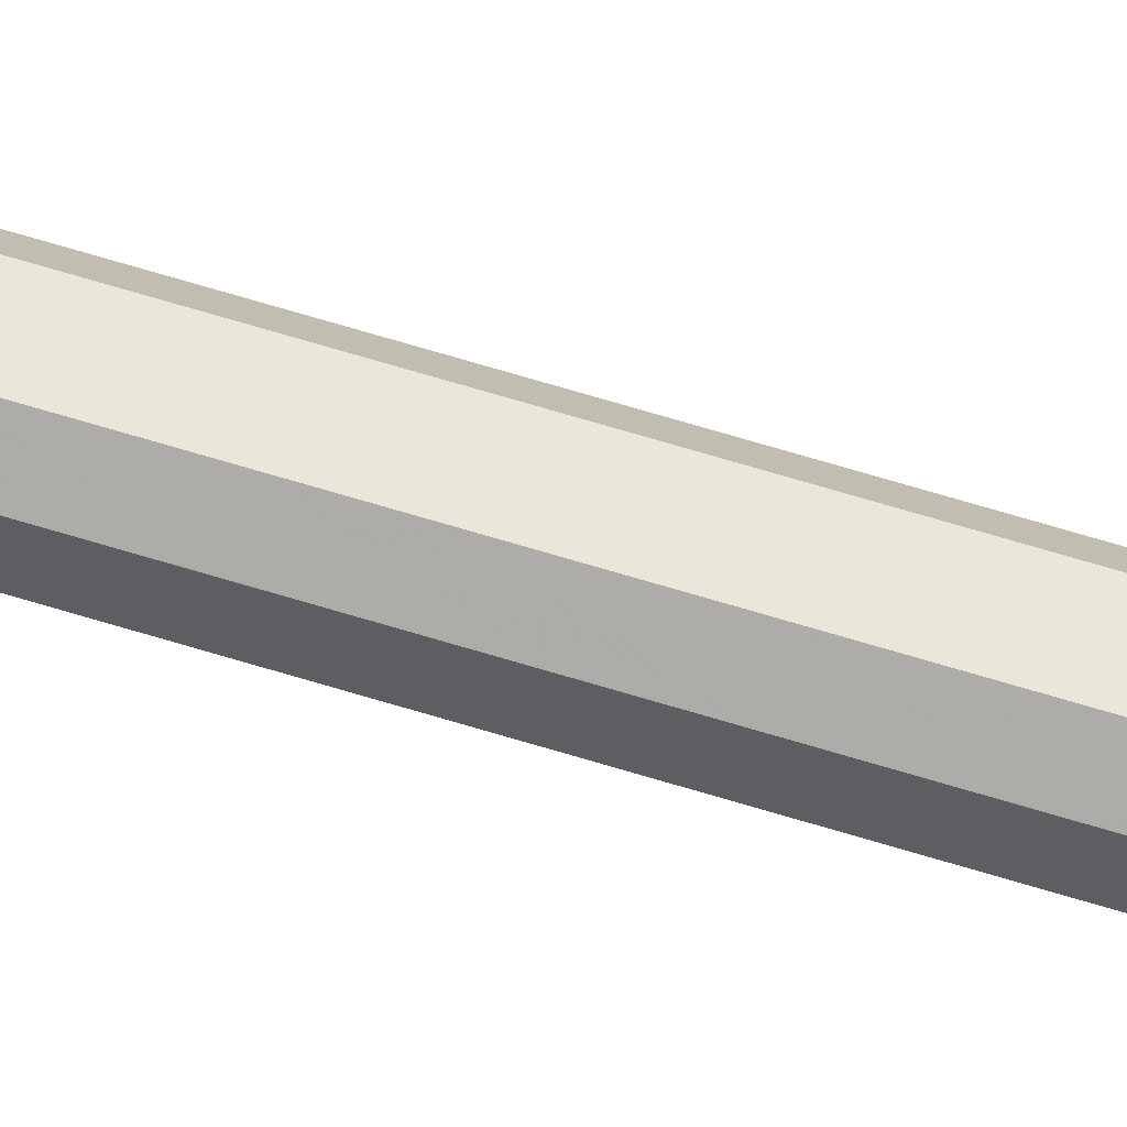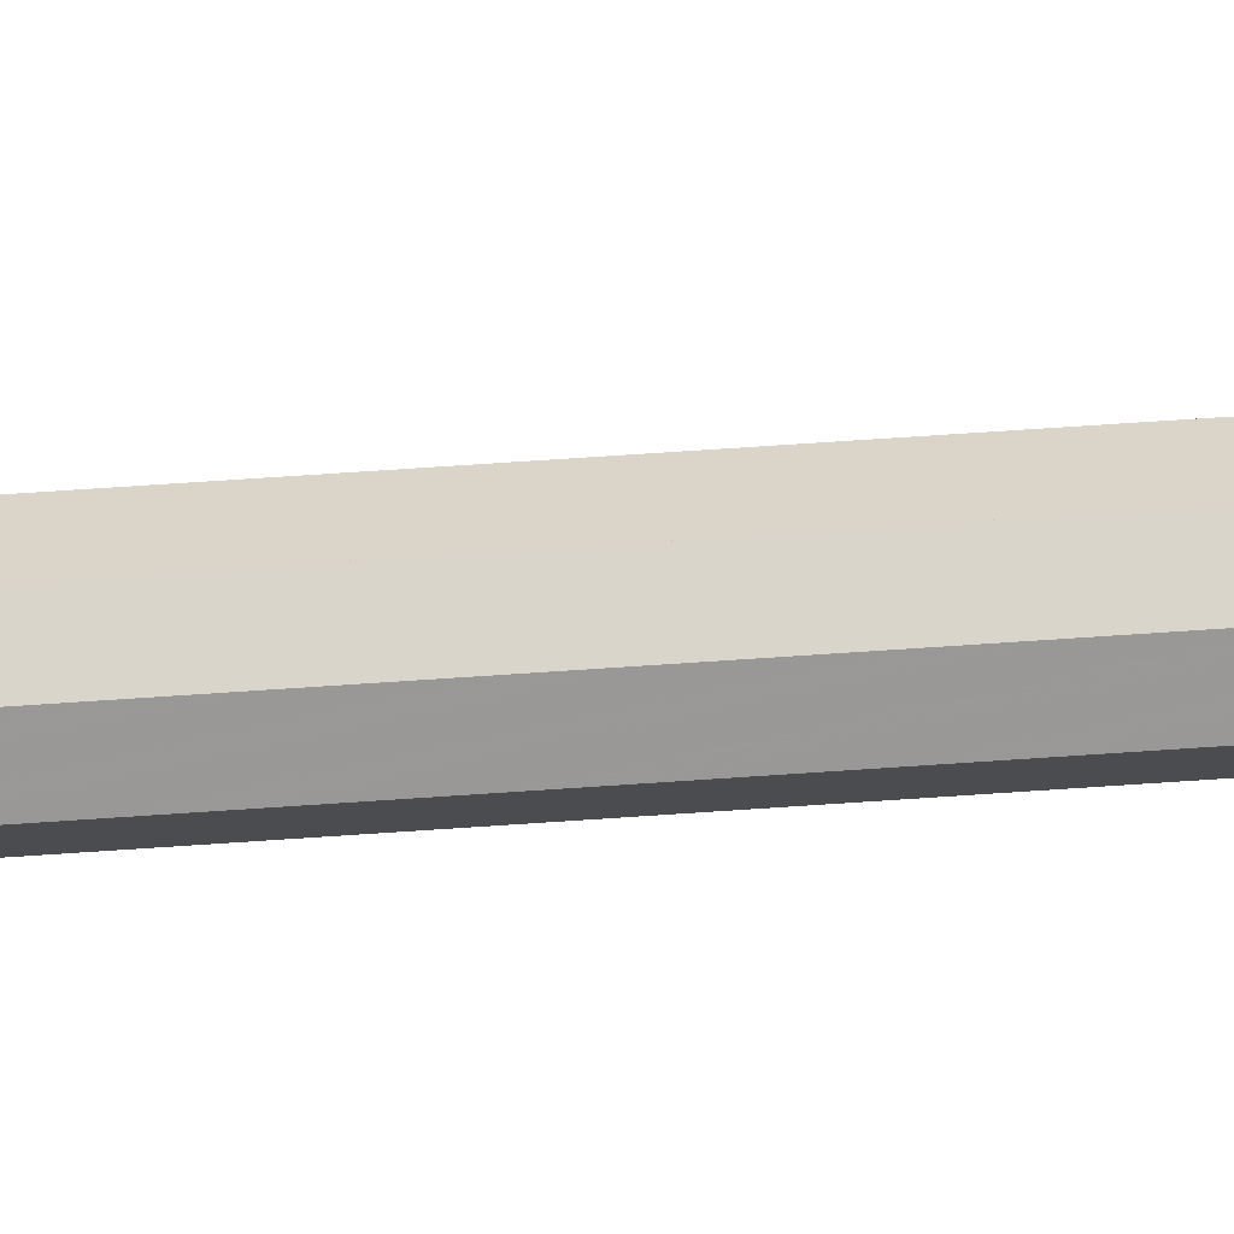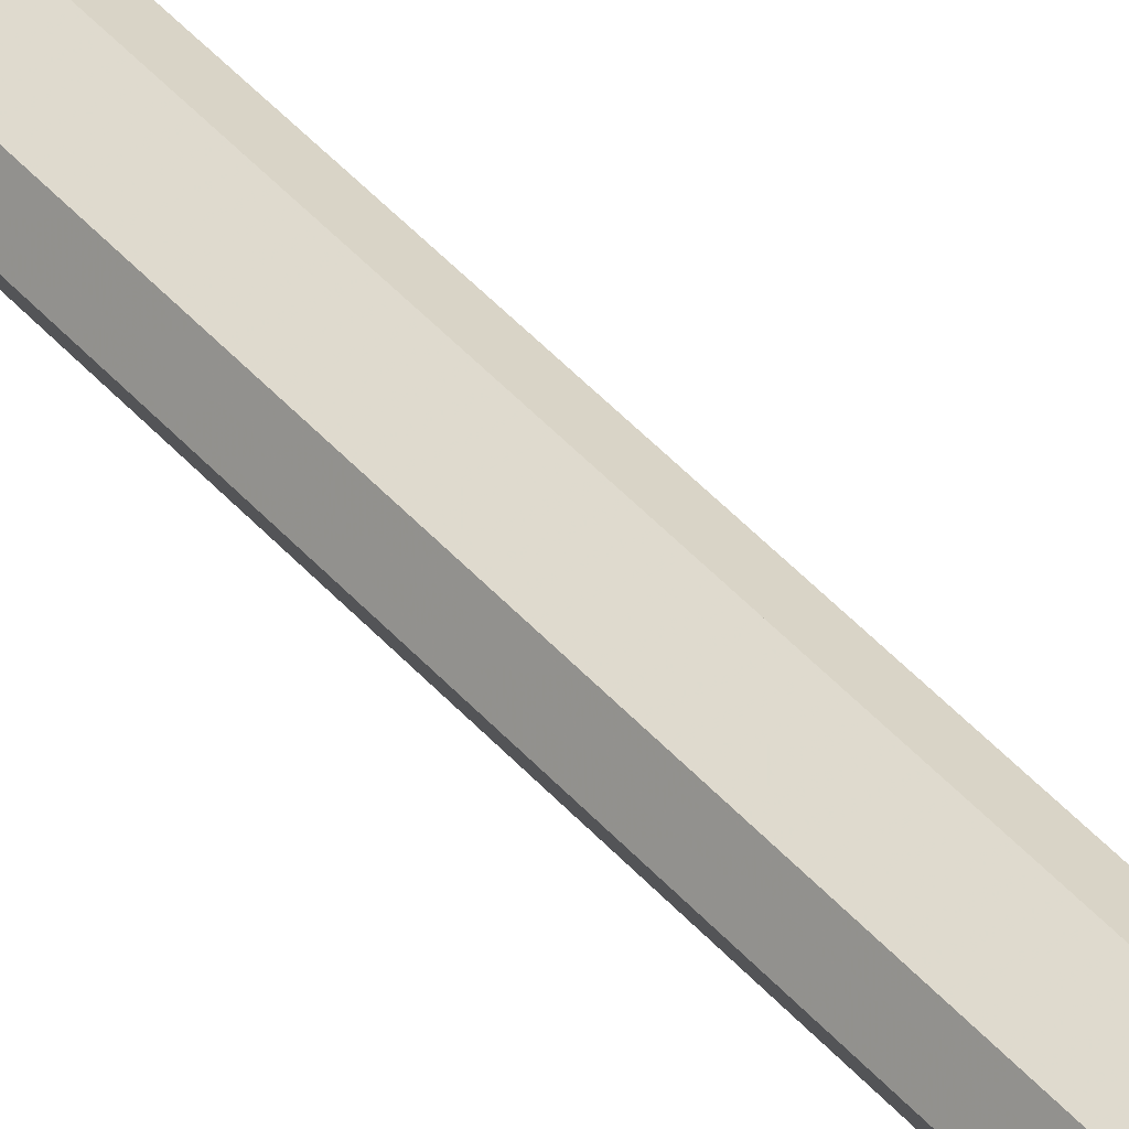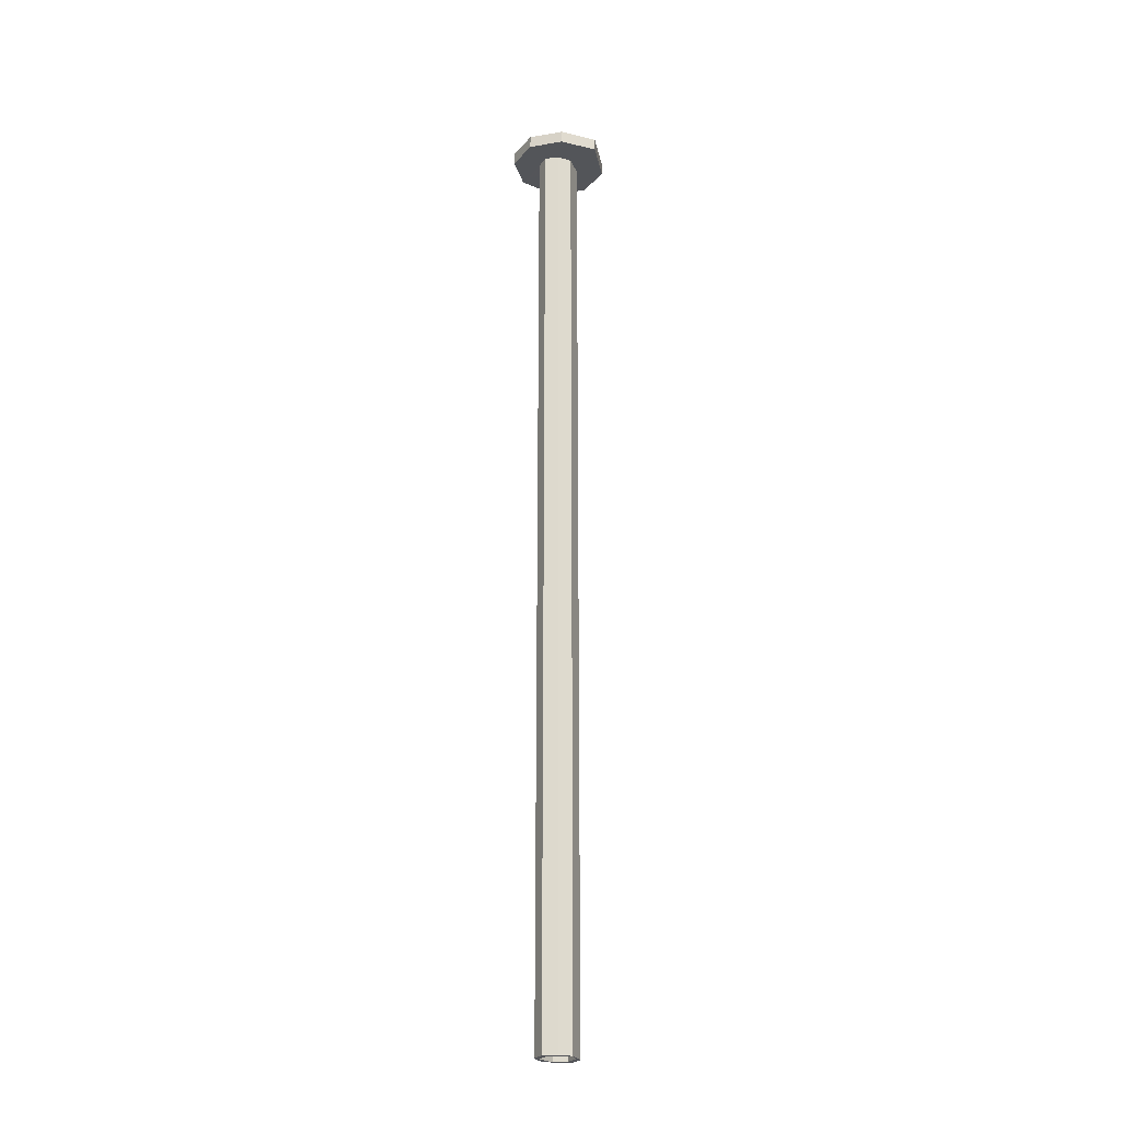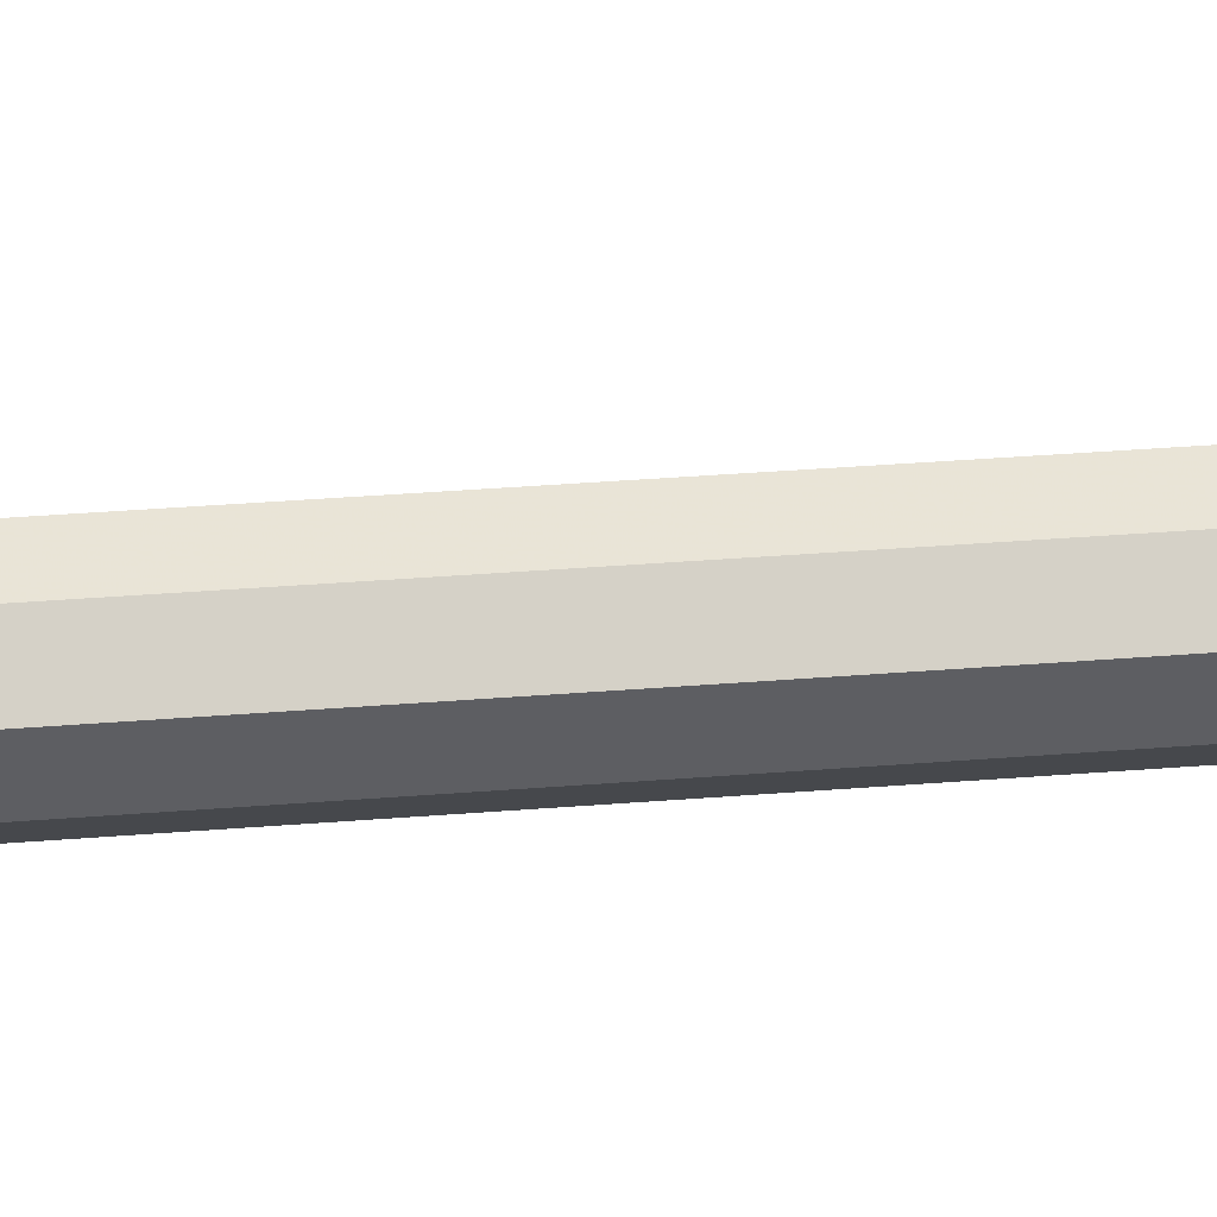
<metadata>
{"format":"obj","ext":"obj","renderer":"f3d","projection":"perspective","resolution":1024,"background":"white","views":[{"elev":75.9,"azim":106.3,"up":"+Y"},{"elev":48.2,"azim":85.1,"up":"+Y"},{"elev":42.7,"azim":-37.0,"up":"+Y"},{"elev":-24.5,"azim":127.3,"up":"+Z"},{"elev":15.6,"azim":77.0,"up":"+Y"}]}
</metadata>
<code>
o 12886
v 2214 1860 18.02
v 2214 1860 18.02
v 2214 1860 18.02
v 2214 1860 18.02
v 2214 1860 18
v 2214 1860 18.02
v 2214 1860 18
v 2214 1860 18.02
v 2215 1860 18.02
v 2215 1860 18.02
v 2215 1860 18
v 2215 1860 18.02
v 2214 1860 18.02
v 2214 1860 18.02
v 2214 1860 18.02
v 2214 1860 18.02
v 2215 1860 18.02
v 2214 1860 18.02
v 2214 1860 18.02
v 2215 1860 18
v 2215 1860 18.02
v 2214 1860 18.02
v 2214 1860 18.02
v 2215 1860 18
v 2215 1860 18
v 2215 1860 16.54
v 2215 1860 16.54
v 2215 1860 18
v 2215 1860 18
v 2215 1860 16.54
v 2214 1860 16.54
v 2214 1860 16.54
v 2215 1860 18.02
v 2215 1860 16.54
v 2214 1860 16.54
v 2215 1860 16.54
v 2214 1860 18
v 2215 1860 16.54
v 2214 1860 16.54
v 2214 1860 18
v 2215 1860 18.02
v 2215 1860 16.54
v 2214 1860 16.54
v 2214 1860 16.54
v 2214 1860 16.54
v 2214 1860 16.54
v 2215 1860 16.54
v 2215 1860 16.54
v 2214 1860 16.54
v 2214 1860 16.54
v 2215 1860 18
v 2215 1860 16.54
v 2215 1860 18
v 2215 1860 16.54
v 2215 1860 18
v 2215 1860 18
v 2215 1860 16.54
v 2215 1860 16.54
v 2215 1860 16.54
v 2215 1860 16.54
v 2215 1860 16.54
v 2215 1860 18
v 2215 1860 18
v 2215 1860 18
v 2215 1860 18.02
v 2215 1860 18.02
v 2215 1860 18
v 2215 1860 16.54
v 2215 1860 16.54
v 2214 1860 18
v 2215 1860 18
v 2214 1860 18
v 2215 1860 16.54
v 2215 1860 16.54
v 2215 1860 16.54
v 2215 1860 16.54
v 2215 1860 16.54
v 2215 1860 18
v 2215 1860 18
v 2215 1860 16.54
v 2215 1860 18.02
v 2215 1860 18
v 2215 1860 18
v 2215 1860 18
v 2215 1860 16.54
v 2215 1860 18.02
v 2215 1860 18.02
v 2215 1860 18.02
v 2215 1860 18
v 2215 1860 18.02
v 2215 1860 18.02
v 2215 1860 18
v 2215 1860 18.02
v 2215 1860 18
v 2215 1860 16.54
v 2215 1860 18
v 2214 1860 18
v 2214 1860 16.54
v 2214 1860 18
v 2214 1860 18
v 2214 1860 18
v 2214 1860 18
v 2215 1860 18
v 2214 1860 16.54
v 2215 1860 16.54
v 2215 1860 16.54
v 2215 1860 16.54
v 2215 1860 16.54
v 2215 1860 16.54
v 2215 1860 18
v 2215 1860 16.54
v 2215 1860 18.02
v 2215 1860 18.02
v 2214 1860 18.02
v 2214 1860 18.02
v 2214 1860 18.02
v 2215 1860 18.02
v 2215 1860 18.02
v 2215 1860 16.54
v 2215 1860 18.02
v 2215 1860 18
v 2215 1860 18
v 2215 1860 18.02
v 2215 1860 18.02
v 2215 1860 18.02
v 2215 1860 18.02
v 2214 1860 18.02
v 2215 1860 18.02
v 2215 1860 18.02
v 2215 1860 18.02
v 2215 1860 18.02
v 2215 1860 18.02
v 2215 1860 18.02
v 2215 1860 18
v 2214 1860 18.02
v 2214 1860 18
v 2214 1860 18
v 2215 1860 18
v 2214 1860 18.02
v 2214 1860 18
v 2214 1860 18
v 2214 1860 18
v 2214 1860 18
v 2215 1860 18.02
v 2215 1860 18
v 2215 1860 18.02
v 2215 1860 18
v 2215 1860 18
v 2215 1860 18
v 2215 1860 18.02
v 2215 1860 18.02
v 2215 1860 18.02
v 2215 1860 18.02
v 2215 1860 18.02
v 2215 1860 18.02
v 2215 1860 18
v 2215 1860 18.02
v 2214 1860 18
v 2215 1860 18
v 2214 1860 18
v 2215 1860 18
v 2214 1860 18
v 2214 1860 18
f 1 2 3
f 4 5 1
f 6 7 4
f 6 8 9
f 5 10 8
f 11 2 12
f 13 12 14
f 13 10 15
f 16 17 13
f 18 19 13
f 20 12 21
f 19 22 23
f 24 25 20
f 26 25 27
f 24 28 29
f 30 19 31
f 31 32 30
f 31 33 34
f 30 35 36
f 37 38 35
f 37 39 40
f 41 38 42
f 43 37 44
f 45 40 43
f 44 46 43
f 45 47 48
f 46 49 50
f 51 49 52
f 53 52 54
f 55 53 56
f 27 53 57
f 57 58 27
f 48 59 57
f 58 60 61
f 56 62 63
f 64 41 58
f 65 64 66
f 67 60 36
f 67 68 36
f 69 41 67
f 69 70 71
f 72 11 67
f 73 41 74
f 75 76 74
f 74 77 73
f 77 78 79
f 80 81 73
f 82 77 83
f 67 20 83
f 83 20 82
f 84 85 82
f 86 20 87
f 88 89 86
f 87 90 91
f 92 90 10
f 93 10 90
f 92 94 28
f 95 28 94
f 96 97 94
f 98 94 99
f 100 98 101
f 102 103 100
f 98 104 105
f 95 105 106
f 33 106 105
f 95 106 107
f 108 107 109
f 110 107 106
f 111 33 110
f 110 112 113
f 33 114 93
f 115 17 93
f 116 114 117
f 117 46 116
f 117 93 118
f 116 119 120
f 119 121 122
f 122 121 123
f 122 124 125
f 121 126 124
f 22 125 124
f 22 127 125
f 128 22 123
f 128 123 129
f 129 126 130
f 131 129 87
f 132 133 129
f 128 62 134
f 121 134 62
f 135 134 136
f 137 136 138
f 137 139 140
f 140 135 141
f 141 142 143
f 144 142 145
f 146 145 147
f 148 146 56
f 149 150 148
f 93 146 151
f 152 93 151
f 151 146 153
f 154 153 146
f 154 129 153
f 129 81 153
f 81 151 153
f 155 151 66
f 66 156 155
f 156 81 59
f 156 152 157
f 59 110 156
f 156 110 152
f 158 159 160
f 161 162 163

</code>
